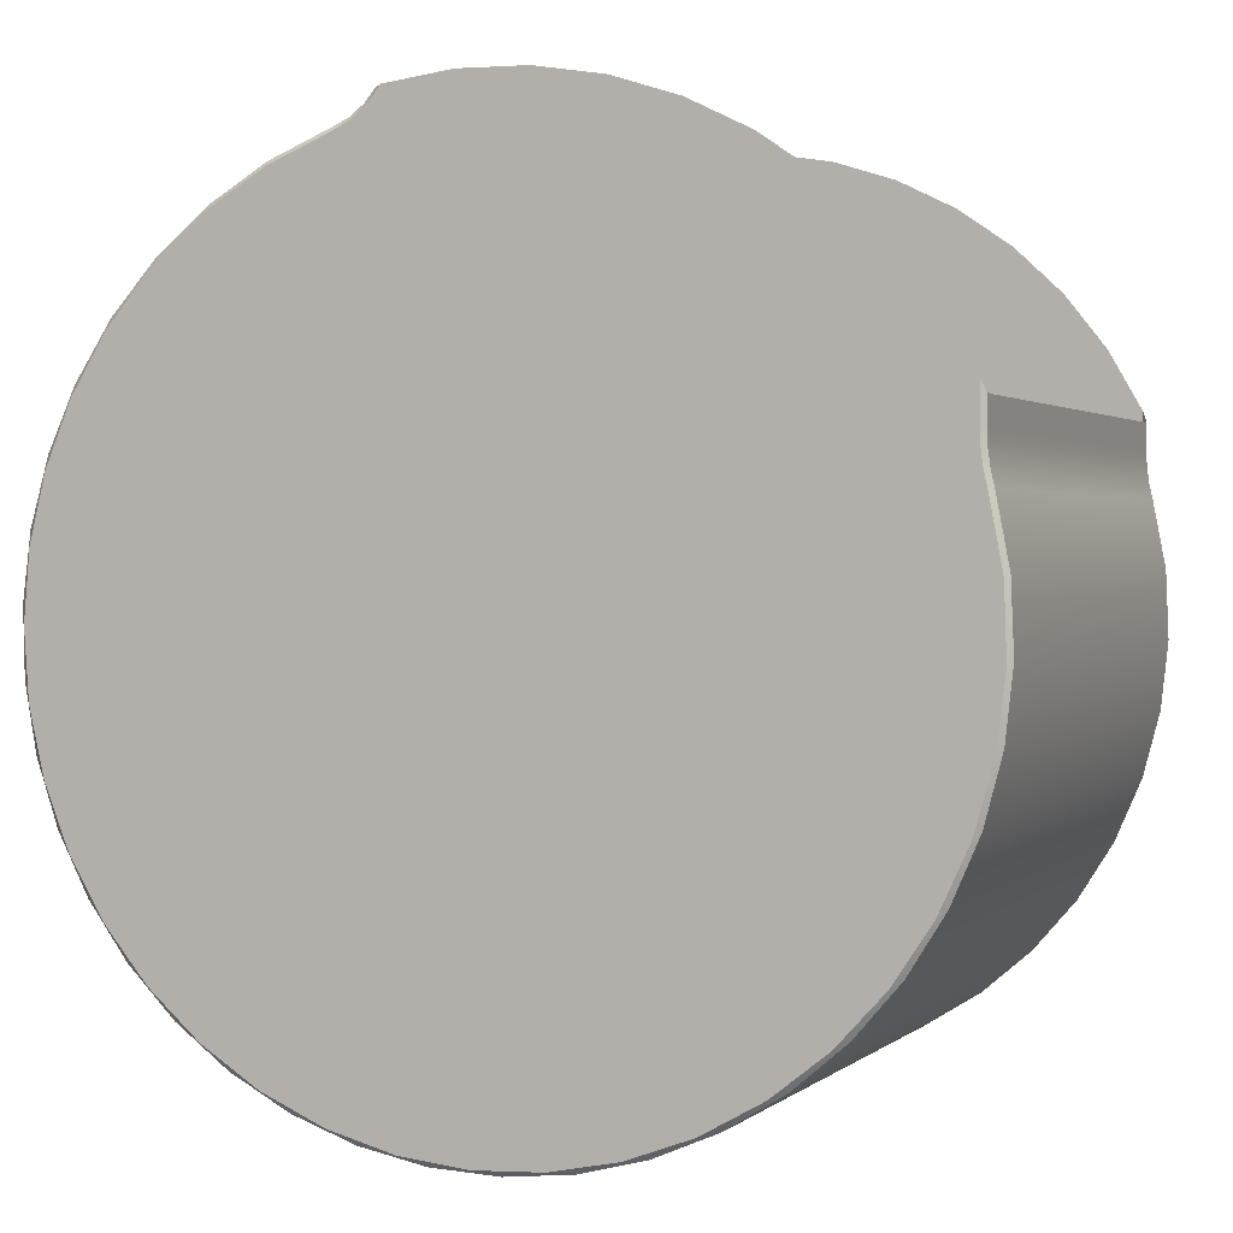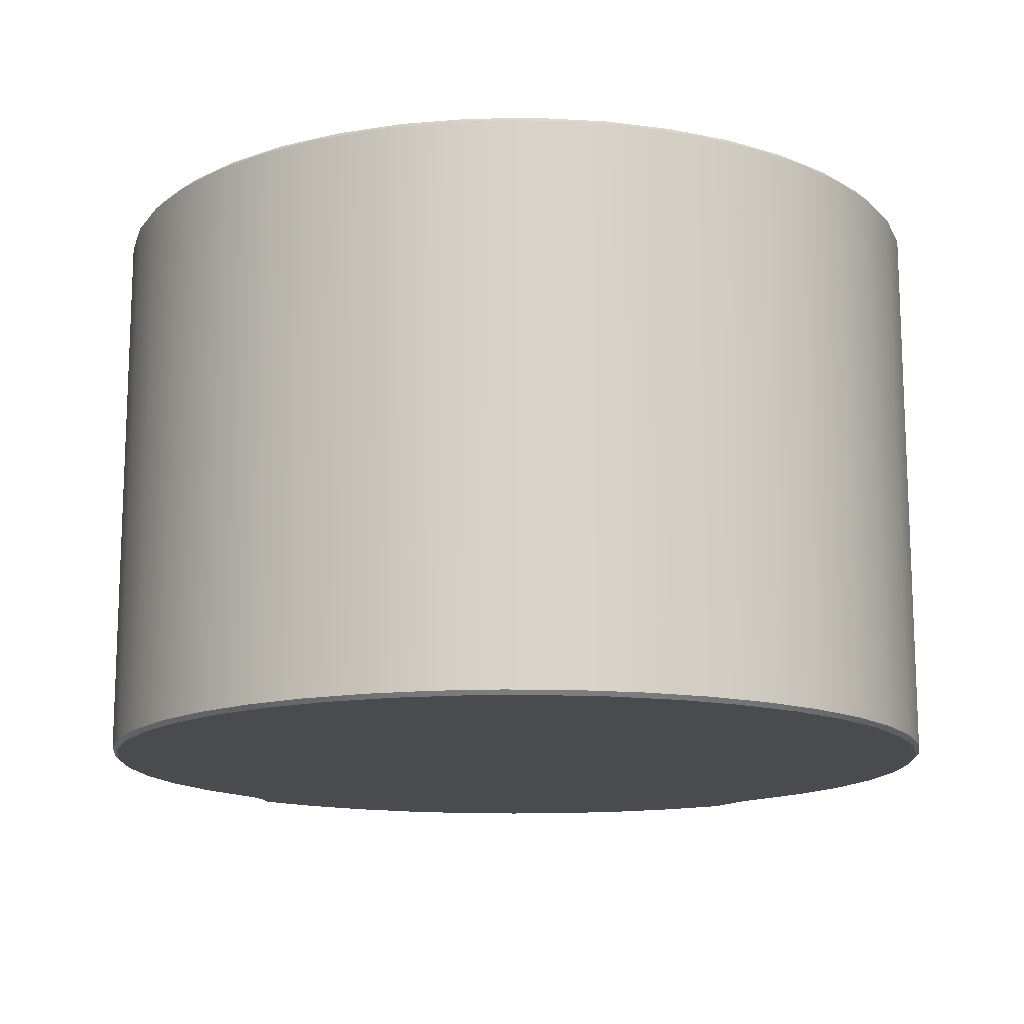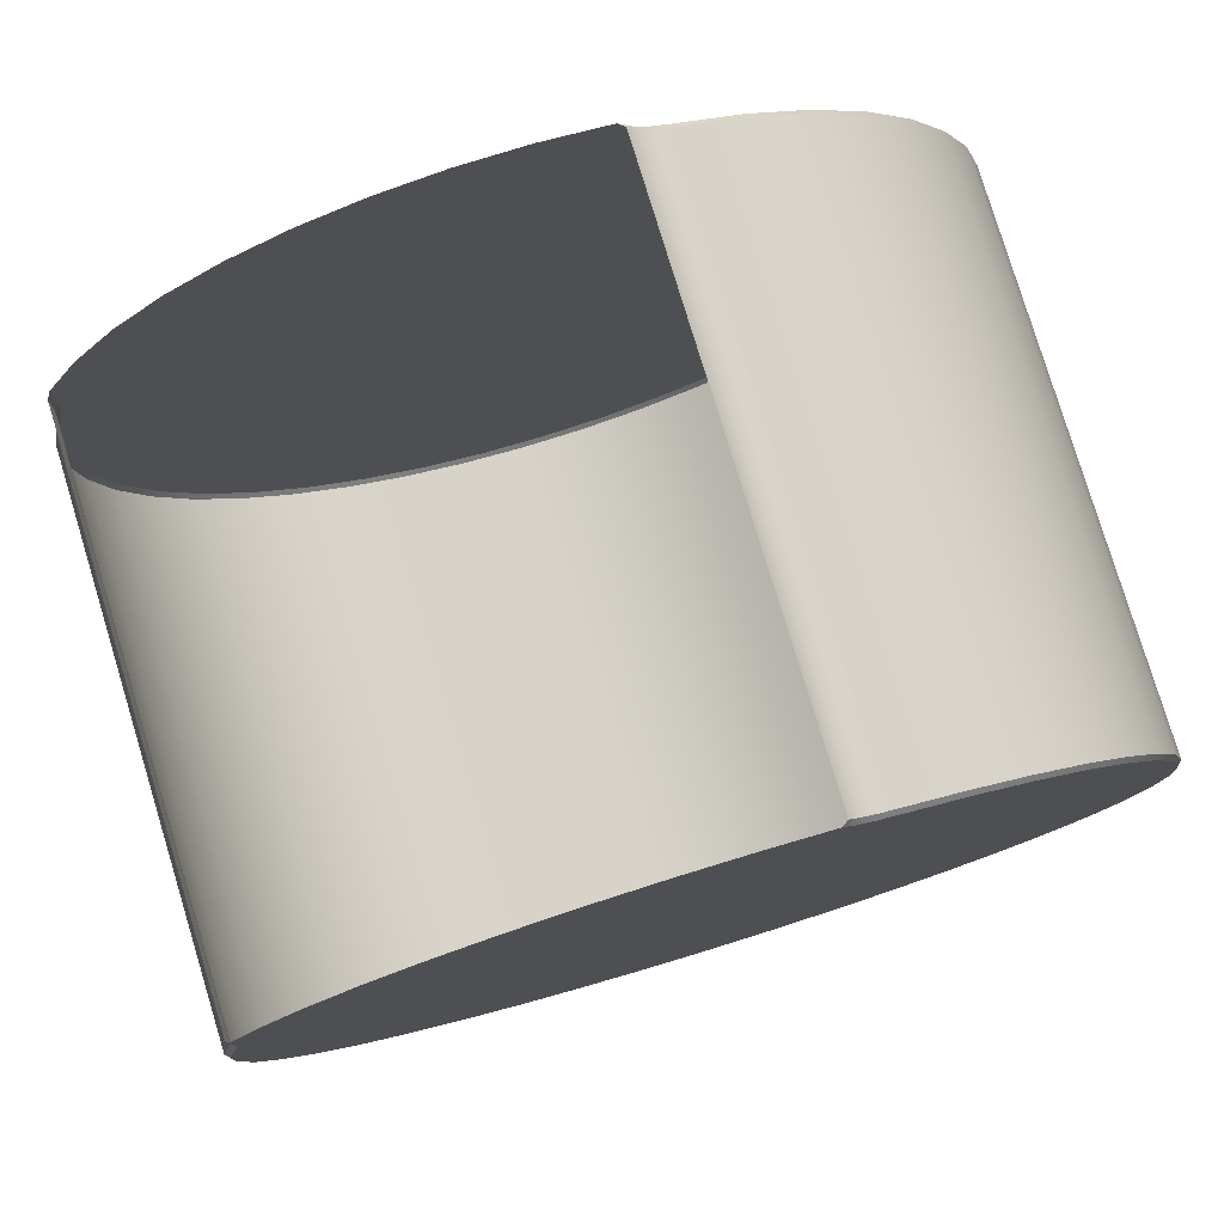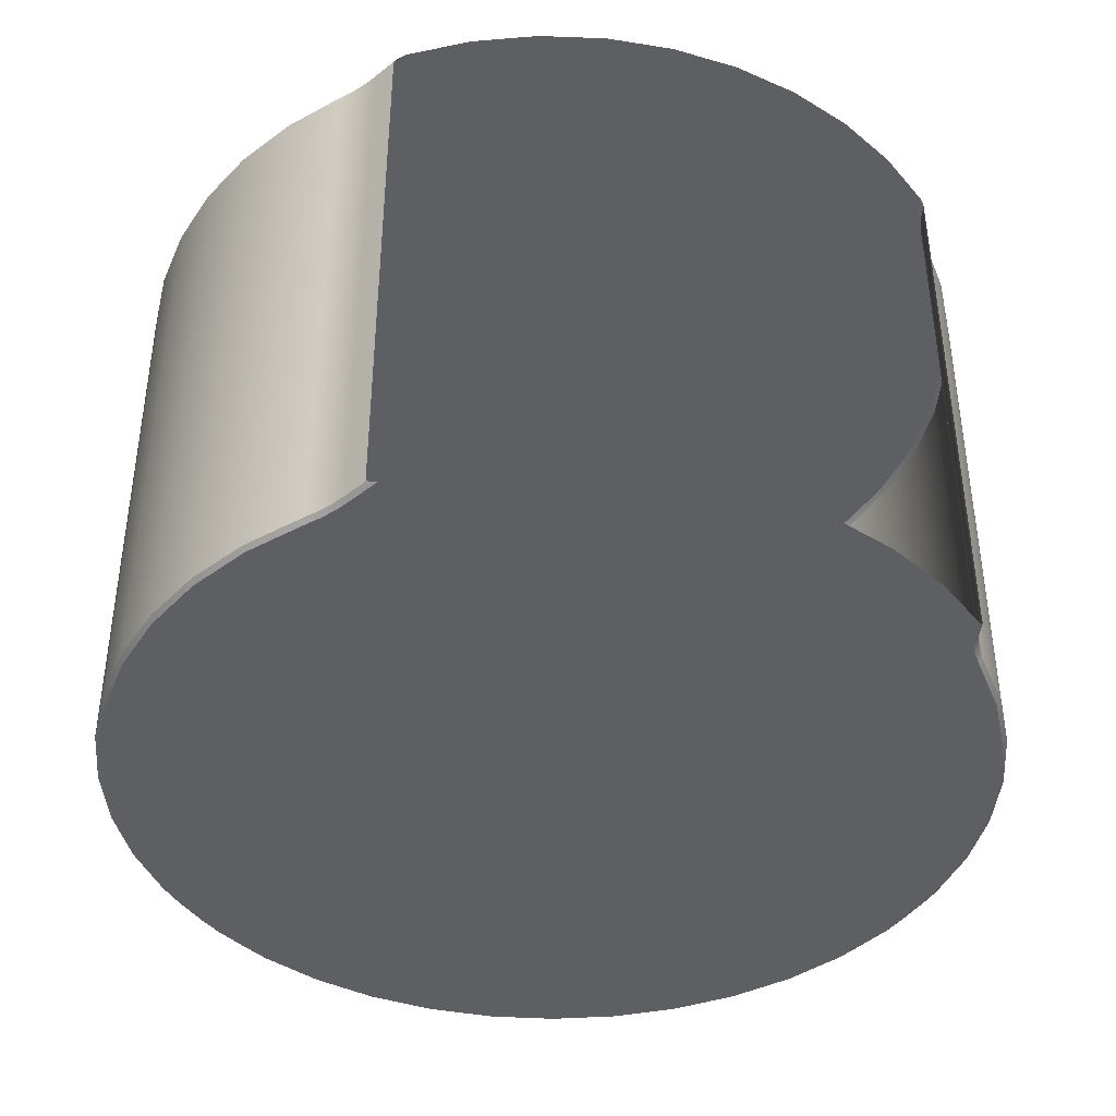
<metadata>
{"format":"obj","ext":"obj","renderer":"f3d","projection":"perspective","resolution":1024,"background":"white","views":[{"elev":1.3,"azim":-157.8,"up":"+Z"},{"elev":-14.3,"azim":149.1,"up":"+Y"},{"elev":79.0,"azim":-16.9,"up":"+Z"},{"elev":-41.0,"azim":-45.9,"up":"+Y"}]}
</metadata>
<code>
v -0.03047 -0.0325 -0.001697
v -0.03047 -0.0325 -0.001697
v -0.03047 0.0325 -0.001697
v -0.03047 0.0325 -0.001697
v -0.03016 -0.0325 0.005882
v -0.03016 -0.0325 0.005882
v -0.03016 0.0325 0.005882
v -0.03016 0.0325 0.005882
v -0.02995 -0.033 -0.002181
v -0.02995 -0.033 -0.002181
v -0.02995 0.033 -0.002181
v -0.02995 0.033 -0.002181
v -0.02969 -0.033 0.005575
v -0.02969 -0.033 0.005575
v -0.02969 0.033 0.005575
v -0.02969 0.033 0.005575
v -0.02965 -0.0325 -0.009239
v -0.02965 -0.0325 -0.009239
v -0.02965 0.0325 -0.009239
v -0.02965 0.0325 -0.009239
v -0.02901 -0.033 -0.009885
v -0.02901 -0.033 -0.009885
v -0.02901 0.033 -0.009885
v -0.02901 0.033 -0.009885
v -0.02871 -0.0325 0.01333
v -0.02871 -0.0325 0.01333
v -0.02871 -0.0325 0.01333
v -0.02871 -0.0325 0.01333
v -0.02871 0.0325 0.01333
v -0.02871 0.0325 0.01333
v -0.02871 0.0325 0.01333
v -0.02871 0.0325 0.01333
v -0.02832 -0.0325 0.01507
v -0.02832 -0.0325 0.01507
v -0.02832 0.0325 0.01507
v -0.02832 0.0325 0.01507
v -0.02823 -0.033 0.0132
v -0.02823 -0.033 0.0132
v -0.02823 -0.033 0.0132
v -0.02823 0.033 0.0132
v -0.02823 0.033 0.0132
v -0.02823 0.033 0.0132
v -0.02808 -0.0325 0.01683
v -0.02808 -0.0325 0.01683
v -0.02808 0.0325 0.01683
v -0.02808 0.0325 0.01683
v -0.028 -0.0325 0.01861
v -0.028 -0.0325 0.01861
v -0.028 -0.0325 0.01861
v -0.028 -0.0325 0.01861
v -0.028 -0.0325 0.02165
v -0.028 -0.0325 0.02165
v -0.028 -0.03123 0.02155
v -0.028 0.03123 0.02155
v -0.028 0.0325 0.01861
v -0.028 0.0325 0.01861
v -0.028 0.0325 0.01861
v -0.028 0.0325 0.01861
v -0.028 0.0325 0.02165
v -0.028 0.0325 0.02165
v -0.02782 -0.033 0.01498
v -0.02782 -0.033 0.01498
v -0.02782 0.033 0.01498
v -0.02782 0.033 0.01498
v -0.0277 -0.0325 -0.01657
v -0.0277 -0.0325 -0.01657
v -0.0277 0.0325 -0.01657
v -0.0277 0.0325 -0.01657
v -0.02758 -0.033 0.01678
v -0.02758 -0.033 0.01678
v -0.02758 0.033 0.01678
v -0.02758 0.033 0.01678
v -0.0275 -0.033 0.01861
v -0.0275 -0.033 0.01861
v -0.0275 -0.033 0.01861
v -0.0275 -0.033 0.02281
v -0.0275 -0.033 0.02281
v -0.0275 0.033 0.01861
v -0.0275 0.033 0.01861
v -0.0275 0.033 0.01861
v -0.0275 0.033 0.02281
v -0.0275 0.033 0.02281
v -0.02689 -0.033 -0.01735
v -0.02689 -0.033 -0.01735
v -0.02689 0.033 -0.01735
v -0.02689 0.033 -0.01735
v -0.02468 -0.0325 -0.02353
v -0.02468 -0.0325 -0.02353
v -0.02468 0.0325 -0.02353
v -0.02468 0.0325 -0.02353
v -0.02365 -0.033 0.02952
v -0.02365 0.033 0.02952
v -0.02364 -0.033 -0.0244
v -0.02364 -0.033 -0.0244
v -0.02364 0.033 -0.0244
v -0.02364 0.033 -0.0244
v -0.02065 -0.0325 -0.02996
v -0.02065 -0.0325 -0.02996
v -0.02065 0.0325 -0.02996
v -0.02065 0.0325 -0.02996
v -0.01934 -0.033 -0.03086
v -0.01934 -0.033 -0.03086
v -0.01934 0.033 -0.03086
v -0.01934 0.033 -0.03086
v -0.01885 -0.033 0.0356
v -0.01885 0.033 0.0356
v -0.01571 -0.0325 -0.03571
v -0.01571 -0.0325 -0.03571
v -0.01571 0.0325 -0.03571
v -0.01571 0.0325 -0.03571
v -0.01409 -0.033 -0.03657
v -0.01409 -0.033 -0.03657
v -0.01409 0.033 -0.03657
v -0.01409 0.033 -0.03657
v -0.01322 -0.033 0.0409
v -0.01322 0.033 0.0409
v -0.009956 -0.0325 -0.04066
v -0.009956 -0.0325 -0.04066
v -0.009956 0.0325 -0.04066
v -0.009956 0.0325 -0.04066
v -0.008022 -0.033 -0.04141
v -0.008022 -0.033 -0.04141
v -0.008022 0.033 -0.04141
v -0.008022 0.033 -0.04141
v -0.00687 -0.033 0.04533
v -0.00687 0.033 0.04533
v -0.003528 -0.0325 -0.04468
v -0.003528 -0.0325 -0.04468
v -0.003528 0.0325 -0.04468
v -0.003528 0.0325 -0.04468
v -0.001276 -0.033 -0.04525
v -0.001276 -0.033 -0.04525
v -0.001276 0.033 -0.04525
v -0.001276 0.033 -0.04525
v 5.88e-05 -0.033 0.04877
v 5.88e-05 0.033 0.04877
v 0.003431 -0.0325 -0.0477
v 0.003431 -0.0325 -0.0477
v 0.003431 0.0325 -0.0477
v 0.003431 0.0325 -0.0477
v 0.005982 -0.033 -0.04799
v 0.005982 -0.033 -0.04799
v 0.005982 0.033 -0.04799
v 0.005982 0.033 -0.04799
v 0.007418 -0.033 0.05117
v 0.007418 0.033 0.05117
v 0.01076 -0.0325 -0.04965
v 0.01076 -0.0325 -0.04965
v 0.01076 0.0325 -0.04965
v 0.01076 0.0325 -0.04965
v 0.01358 -0.033 -0.04959
v 0.01358 -0.033 -0.04959
v 0.01358 0.033 -0.04959
v 0.01358 0.033 -0.04959
v 0.01505 -0.033 0.05246
v 0.01505 0.033 0.05246
v 0.01831 -0.0325 -0.05047
v 0.01831 -0.0325 -0.05047
v 0.01831 0.0325 -0.05047
v 0.01831 0.0325 -0.05047
v 0.02133 -0.033 -0.04998
v 0.02133 -0.033 -0.04998
v 0.02133 0.033 -0.04998
v 0.02133 0.033 -0.04998
v 0.02278 -0.033 0.05262
v 0.02278 0.033 0.05262
v 0.02588 -0.0325 -0.05016
v 0.02588 -0.0325 -0.05016
v 0.02588 0.0325 -0.05016
v 0.02588 0.0325 -0.05016
v 0.02905 -0.033 -0.04917
v 0.02905 -0.033 -0.04917
v 0.02905 0.033 -0.04917
v 0.02905 0.033 -0.04917
v 0.03046 -0.033 0.05164
v 0.03046 -0.033 0.05164
v 0.03046 0.033 0.05164
v 0.03046 0.033 0.05164
v 0.03117 -0.0325 0.05146
v 0.03117 -0.0325 0.05146
v 0.03117 0.0325 0.05146
v 0.03117 0.0325 0.05146
v 0.03121 -0.03123 0.05141
v 0.03121 0.03123 0.05141
v 0.03184 -0.033 0.04986
v 0.03184 -0.033 0.04986
v 0.03184 0.033 0.04986
v 0.03184 0.033 0.04986
v 0.03245 -0.0325 0.04996
v 0.03245 -0.0325 0.04996
v 0.03245 0.0325 0.04996
v 0.03245 0.0325 0.04996
v 0.03333 -0.0325 -0.04871
v 0.03333 -0.0325 -0.04871
v 0.03333 0.0325 -0.04871
v 0.03333 0.0325 -0.04871
v 0.0336 -0.033 0.04844
v 0.0336 -0.033 0.04844
v 0.0336 0.033 0.04844
v 0.0336 0.033 0.04844
v 0.03402 -0.0325 0.04878
v 0.03402 -0.0325 0.04878
v 0.03402 0.0325 0.04878
v 0.03402 0.0325 0.04878
v 0.03565 -0.033 0.04749
v 0.03565 -0.033 0.04749
v 0.03565 -0.033 0.04749
v 0.03565 0.033 0.04749
v 0.03565 0.033 0.04749
v 0.03565 0.033 0.04749
v 0.0358 -0.0325 0.04796
v 0.0358 -0.0325 0.04796
v 0.0358 -0.0325 0.04796
v 0.0358 -0.0325 0.04796
v 0.0358 0.0325 0.04796
v 0.0358 0.0325 0.04796
v 0.0358 0.0325 0.04796
v 0.0358 0.0325 0.04796
v 0.03655 -0.033 -0.04718
v 0.03655 -0.033 -0.04718
v 0.03655 0.033 -0.04718
v 0.03655 0.033 -0.04718
v 0.04048 -0.0325 -0.04616
v 0.04048 -0.0325 -0.04616
v 0.04048 0.0325 -0.04616
v 0.04048 0.0325 -0.04616
v 0.04281 -0.033 0.04449
v 0.04281 -0.033 0.04449
v 0.04281 0.033 0.04449
v 0.04281 0.033 0.04449
v 0.04281 -0.0325 0.04505
v 0.04281 -0.0325 0.04505
v 0.04281 0.0325 0.04505
v 0.04281 0.0325 0.04505
v 0.04365 -0.033 -0.04405
v 0.04365 -0.033 -0.04405
v 0.04365 0.033 -0.04405
v 0.04365 0.033 -0.04405
v 0.04716 -0.0325 -0.04257
v 0.04716 -0.0325 -0.04257
v 0.04716 0.0325 -0.04257
v 0.04716 0.0325 -0.04257
v 0.0493 -0.0325 0.04113
v 0.0493 -0.0325 0.04113
v 0.0493 0.0325 0.04113
v 0.0493 0.0325 0.04113
v 0.04942 -0.033 0.04043
v 0.04942 -0.033 0.04043
v 0.04942 0.033 0.04043
v 0.04942 0.033 0.04043
v 0.05018 -0.033 -0.03986
v 0.05018 -0.033 -0.03986
v 0.05018 0.033 -0.03986
v 0.05018 0.033 -0.03986
v 0.05323 -0.0325 -0.03802
v 0.05323 -0.0325 -0.03802
v 0.05323 0.0325 -0.03802
v 0.05323 0.0325 -0.03802
v 0.05513 -0.0325 0.03628
v 0.05513 -0.0325 0.03628
v 0.05513 0.0325 0.03628
v 0.05513 0.0325 0.03628
v 0.05532 -0.033 0.03539
v 0.05532 -0.033 0.03539
v 0.05532 0.033 0.03539
v 0.05532 0.033 0.03539
v 0.05599 -0.033 -0.03471
v 0.05599 -0.033 -0.03471
v 0.05599 0.033 -0.03471
v 0.05599 0.033 -0.03471
v 0.05855 -0.0325 -0.03262
v 0.05855 -0.0325 -0.03262
v 0.05855 0.0325 -0.03262
v 0.05855 0.0325 -0.03262
v 0.06017 -0.0325 0.0306
v 0.06017 -0.0325 0.0306
v 0.06017 0.0325 0.0306
v 0.06017 0.0325 0.0306
v 0.06037 -0.033 0.0295
v 0.06037 -0.033 0.0295
v 0.06037 0.033 0.0295
v 0.06037 0.033 0.0295
v 0.06093 -0.033 -0.02872
v 0.06093 -0.033 -0.02872
v 0.06093 0.033 -0.02872
v 0.06093 0.033 -0.02872
v 0.063 -0.0325 -0.02647
v 0.063 -0.0325 -0.02647
v 0.063 0.0325 -0.02647
v 0.063 0.0325 -0.02647
v 0.0643 -0.0325 0.02424
v 0.0643 -0.0325 0.02424
v 0.0643 0.0325 0.02424
v 0.0643 0.0325 0.02424
v 0.06445 -0.033 0.02289
v 0.06445 -0.033 0.02289
v 0.06445 0.033 0.02289
v 0.06445 0.033 0.02289
v 0.06488 -0.033 -0.02205
v 0.06488 -0.033 -0.02205
v 0.06488 0.033 -0.02205
v 0.06488 0.033 -0.02205
v 0.06648 -0.0325 -0.01973
v 0.06648 -0.0325 -0.01973
v 0.06648 0.0325 -0.01973
v 0.06648 0.0325 -0.01973
v 0.06743 -0.0325 0.01733
v 0.06743 -0.0325 0.01733
v 0.06743 0.0325 0.01733
v 0.06743 0.0325 0.01733
v 0.06746 -0.033 0.01574
v 0.06746 -0.033 0.01574
v 0.06746 0.033 0.01574
v 0.06746 0.033 0.01574
v 0.06775 -0.033 -0.01484
v 0.06775 -0.033 -0.01484
v 0.06775 0.033 -0.01484
v 0.06775 0.033 -0.01484
v 0.06892 -0.0325 -0.01255
v 0.06892 -0.0325 -0.01255
v 0.06892 0.0325 -0.01255
v 0.06892 0.0325 -0.01255
v 0.06932 -0.033 0.008207
v 0.06932 -0.033 0.008207
v 0.06932 0.033 0.008207
v 0.06932 0.033 0.008207
v 0.06947 -0.033 -0.007267
v 0.06947 -0.033 -0.007267
v 0.06947 0.033 -0.007267
v 0.06947 0.033 -0.007267
v 0.06949 -0.0325 0.01003
v 0.06949 -0.0325 0.01003
v 0.06949 0.0325 0.01003
v 0.06949 0.0325 0.01003
v 0.07 -0.033 0.0004755
v 0.07 -0.033 0.0004755
v 0.07 0.033 0.0004755
v 0.07 0.033 0.0004755
v 0.07024 -0.0325 -0.005079
v 0.07024 -0.0325 -0.005079
v 0.07024 0.0325 -0.005079
v 0.07024 0.0325 -0.005079
v 0.07044 -0.0325 0.002504
v 0.07044 -0.0325 0.002504
v 0.07044 0.0325 0.002504
v 0.07044 0.0325 0.002504
f 76 52 75
f 75 52 48
f 175 165 186
f 186 165 197
f 197 165 155
f 197 155 145
f 145 135 197
f 197 135 205
f 205 135 61
f 205 61 37
f 135 125 61
f 61 125 115
f 61 115 105
f 61 105 70
f 70 105 91
f 70 91 74
f 74 91 77
f 37 13 205
f 205 13 9
f 205 9 21
f 21 83 205
f 205 83 94
f 205 94 102
f 102 112 205
f 205 112 122
f 205 122 132
f 141 220 132
f 132 220 236
f 132 236 251
f 220 141 171
f 171 141 151
f 171 151 162
f 251 268 132
f 132 268 284
f 132 284 299
f 299 316 132
f 132 316 327
f 132 327 335
f 335 324 132
f 132 324 311
f 132 311 295
f 295 280 132
f 132 280 263
f 132 263 248
f 248 227 132
f 132 227 205
f 176 185 180
f 180 185 189
f 189 185 198
f 189 198 201
f 201 198 207
f 201 207 214
f 179 190 183
f 183 190 191
f 183 191 184
f 184 191 182
f 190 202 191
f 191 202 203
f 203 202 217
f 217 202 212
f 81 78 60
f 60 78 57
f 55 80 45
f 45 80 72
f 45 72 35
f 35 72 63
f 35 63 32
f 32 63 41
f 216 234 209
f 209 234 229
f 229 234 246
f 229 246 250
f 250 246 261
f 250 261 266
f 266 261 278
f 266 278 281
f 281 278 294
f 281 294 298
f 298 294 310
f 298 310 314
f 314 310 334
f 314 334 325
f 325 334 346
f 325 346 338
f 338 346 341
f 338 341 330
f 330 341 322
f 330 322 318
f 318 322 305
f 318 305 302
f 302 305 289
f 302 289 286
f 286 289 273
f 286 273 270
f 270 273 258
f 270 258 253
f 253 258 242
f 253 242 238
f 238 242 226
f 238 226 221
f 221 226 195
f 221 195 173
f 173 195 170
f 173 170 164
f 164 170 159
f 164 159 153
f 153 159 149
f 153 149 143
f 143 149 139
f 143 139 133
f 133 139 130
f 133 130 123
f 123 130 119
f 123 119 113
f 113 119 109
f 113 109 104
f 104 109 99
f 104 99 96
f 96 99 89
f 96 89 86
f 86 89 68
f 86 68 23
f 23 68 20
f 23 20 11
f 11 20 3
f 11 3 15
f 15 3 7
f 15 7 40
f 40 7 30
f 178 181 187
f 187 181 192
f 187 192 199
f 199 192 204
f 199 204 210
f 210 204 215
f 82 92 79
f 79 92 71
f 71 92 106
f 71 106 64
f 64 106 116
f 64 116 126
f 126 136 64
f 64 136 208
f 64 208 42
f 42 208 16
f 16 208 12
f 12 208 24
f 24 208 85
f 85 208 95
f 95 208 103
f 103 208 114
f 114 208 124
f 124 208 134
f 134 208 230
f 134 230 249
f 208 136 200
f 200 136 146
f 200 146 156
f 156 166 200
f 200 166 188
f 188 166 177
f 249 265 134
f 134 265 282
f 134 282 297
f 297 313 134
f 134 313 326
f 134 326 337
f 337 329 134
f 134 329 317
f 134 317 301
f 301 285 134
f 134 285 269
f 134 269 254
f 254 237 134
f 134 237 222
f 134 222 144
f 144 222 174
f 144 174 154
f 154 174 163
f 28 5 39
f 39 5 14
f 14 5 2
f 14 2 10
f 10 2 17
f 10 17 22
f 22 17 66
f 22 66 84
f 84 66 88
f 84 88 93
f 93 88 98
f 93 98 101
f 101 98 107
f 101 107 111
f 111 107 117
f 111 117 121
f 121 117 127
f 121 127 131
f 131 127 138
f 131 138 142
f 142 138 148
f 142 148 152
f 152 148 158
f 152 158 161
f 161 158 167
f 161 167 172
f 172 167 193
f 172 193 219
f 219 193 223
f 219 223 235
f 235 223 240
f 235 240 252
f 252 240 255
f 252 255 267
f 267 255 271
f 267 271 283
f 283 271 288
f 283 288 300
f 300 288 304
f 300 304 315
f 315 304 320
f 315 320 328
f 328 320 340
f 328 340 336
f 336 340 344
f 336 344 323
f 323 344 332
f 323 332 312
f 312 332 307
f 312 307 296
f 296 307 291
f 296 291 279
f 279 291 276
f 279 276 264
f 264 276 259
f 264 259 247
f 247 259 243
f 247 243 228
f 228 243 231
f 228 231 206
f 206 231 211
f 27 38 33
f 33 38 62
f 33 62 43
f 43 62 69
f 43 69 49
f 49 69 73
f 47 58 44
f 44 58 46
f 44 46 34
f 34 46 36
f 34 36 25
f 25 36 31
f 51 53 50
f 50 53 54
f 50 54 56
f 56 54 59
f 26 29 6
f 6 29 8
f 6 8 4
f 6 4 1
f 1 4 19
f 1 19 18
f 18 19 67
f 18 67 65
f 65 67 90
f 65 90 87
f 87 90 100
f 87 100 97
f 97 100 110
f 97 110 108
f 108 110 120
f 108 120 118
f 118 120 129
f 118 129 128
f 128 129 140
f 128 140 137
f 137 140 150
f 137 150 147
f 147 150 160
f 147 160 157
f 157 160 169
f 157 169 168
f 168 169 196
f 168 196 194
f 194 196 225
f 194 225 224
f 224 225 241
f 224 241 239
f 239 241 257
f 239 257 256
f 256 257 274
f 256 274 272
f 272 274 290
f 272 290 287
f 287 290 306
f 287 306 303
f 303 306 321
f 303 321 319
f 319 321 342
f 319 342 339
f 339 342 345
f 339 345 343
f 343 345 333
f 343 333 331
f 331 333 309
f 331 309 308
f 308 309 293
f 308 293 292
f 292 293 277
f 292 277 275
f 275 277 262
f 275 262 260
f 260 262 245
f 260 245 244
f 244 245 233
f 244 233 232
f 232 233 213
f 213 233 218

</code>
